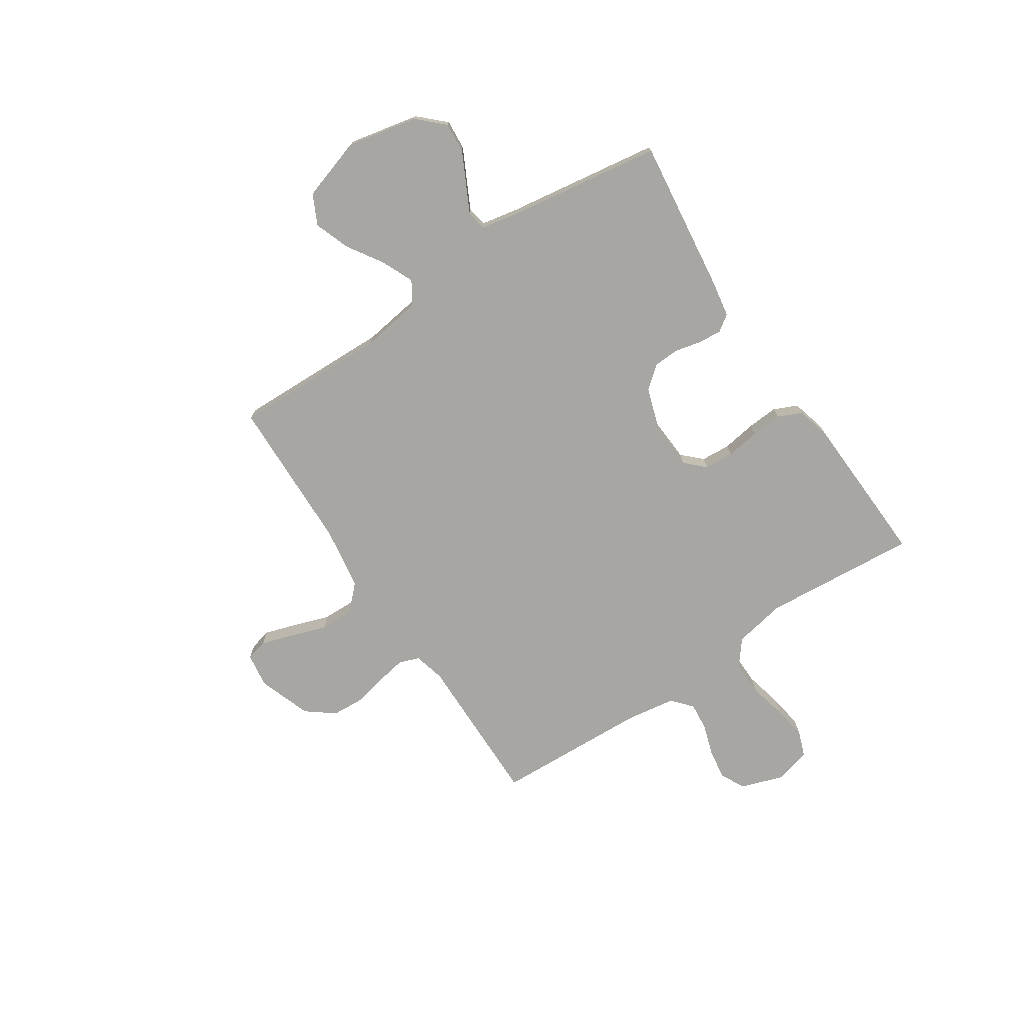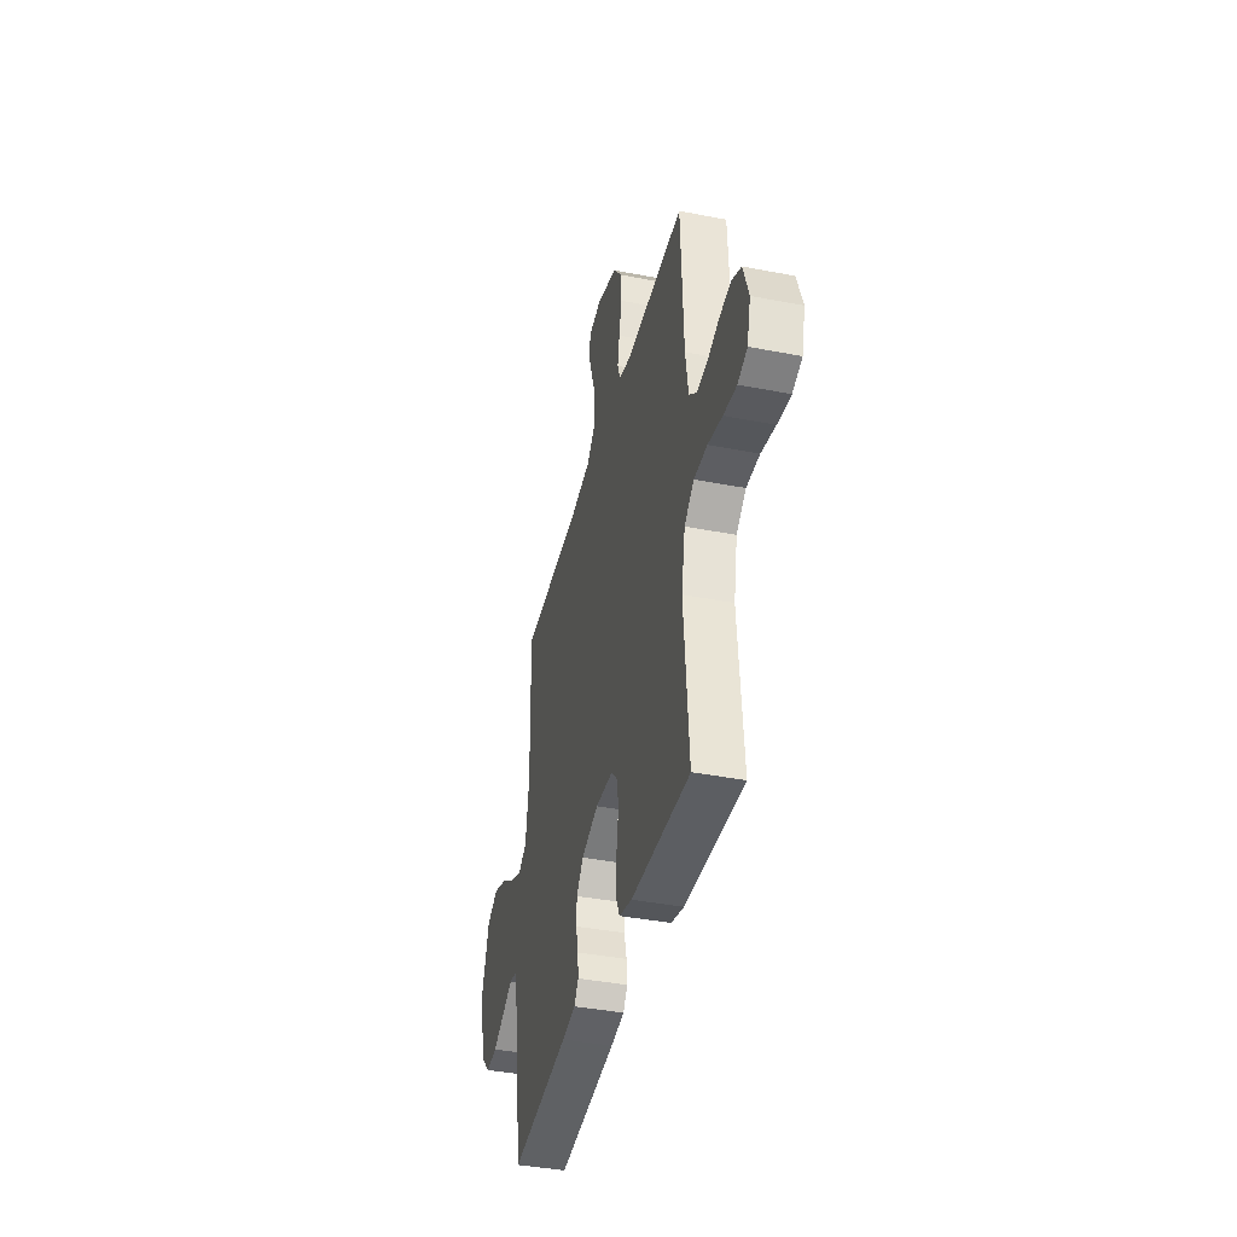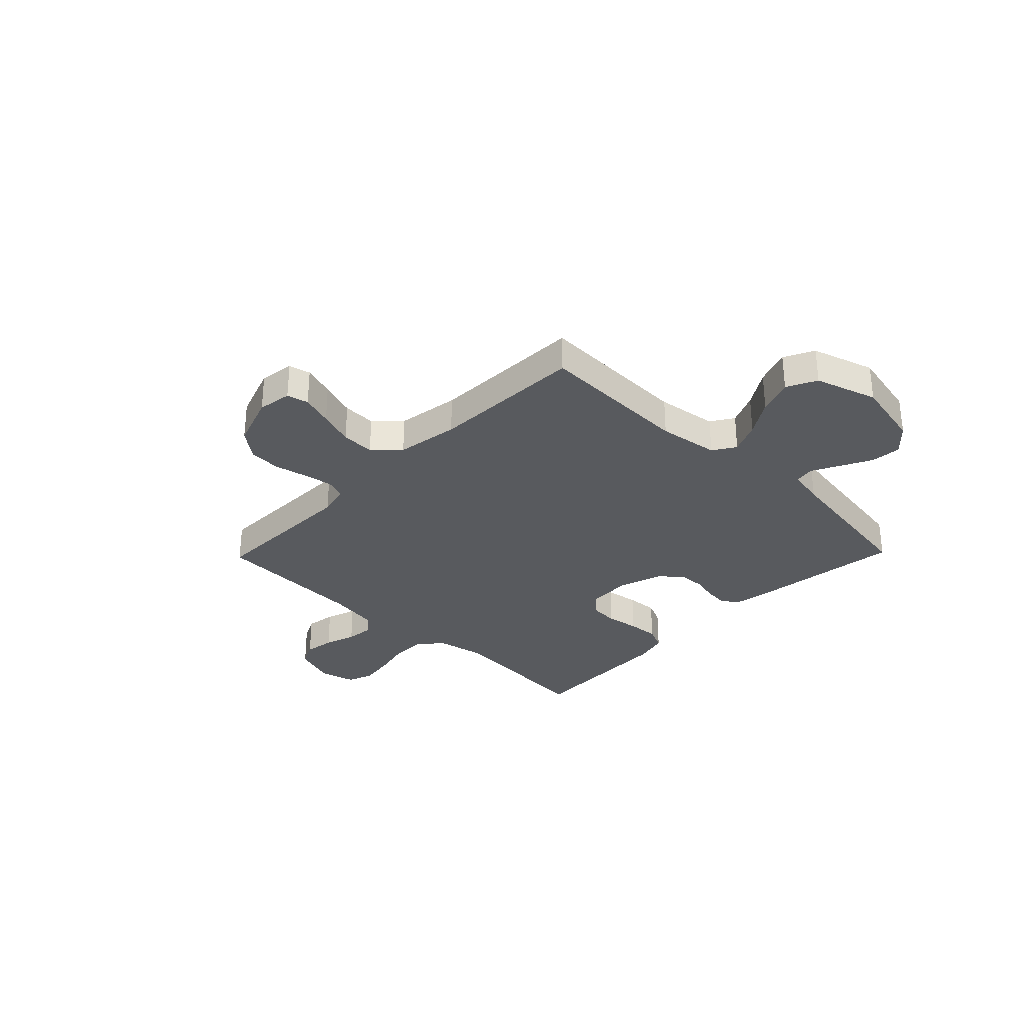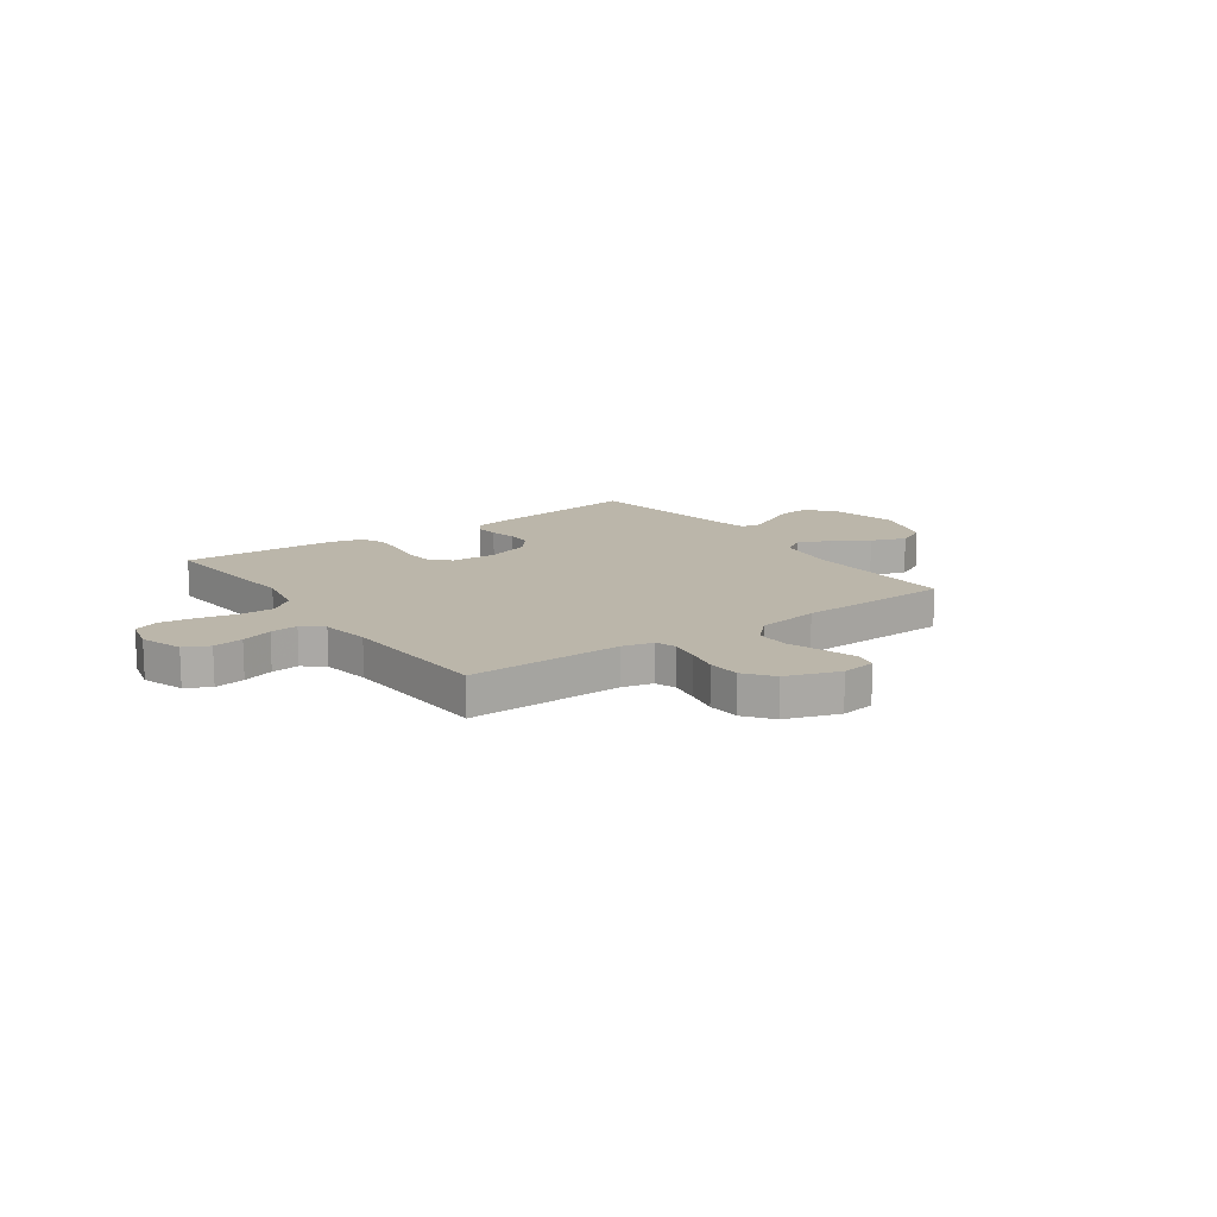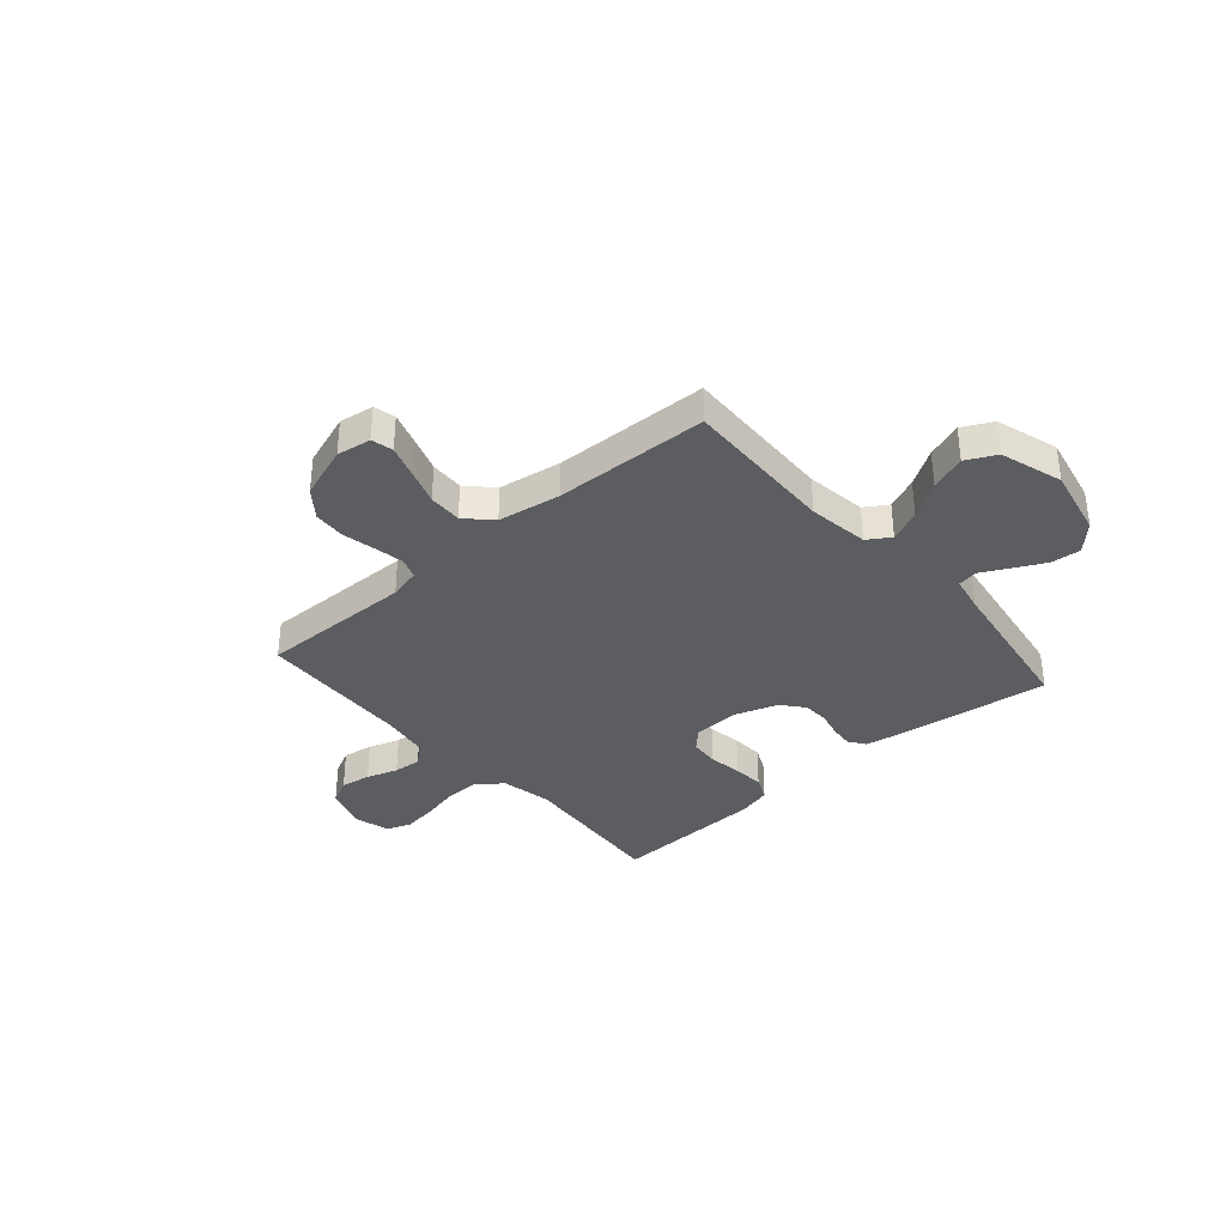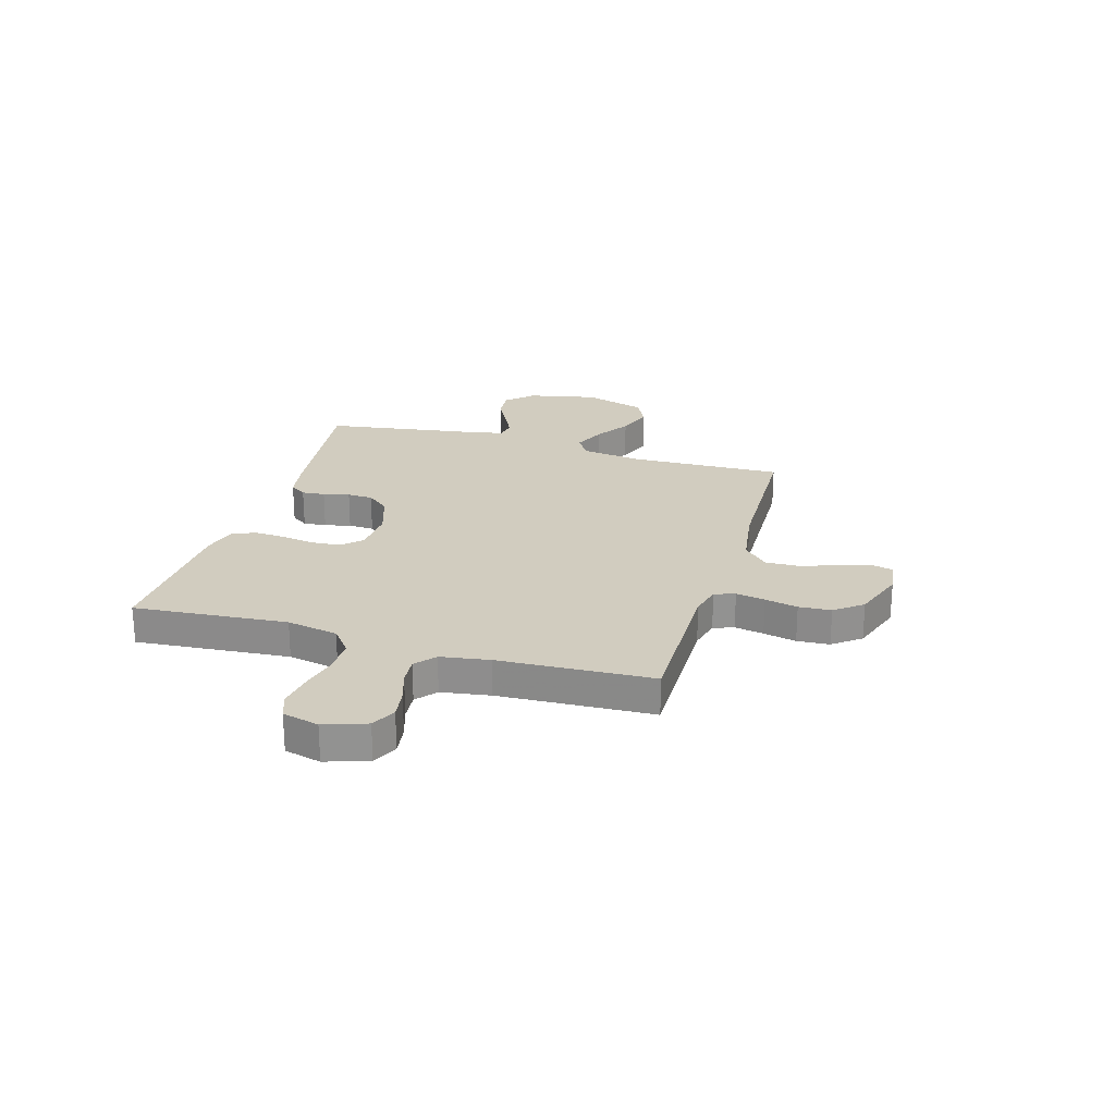
<metadata>
{"format":"obj","ext":"obj","renderer":"f3d","projection":"perspective","resolution":1024,"background":"white","views":[{"elev":-74.2,"azim":123.7,"up":"+Y"},{"elev":-39.7,"azim":-103.6,"up":"+Z"},{"elev":-31.1,"azim":45.9,"up":"+Y"},{"elev":14.0,"azim":-35.5,"up":"+Y"},{"elev":-35.5,"azim":41.0,"up":"+Y"},{"elev":24.0,"azim":-73.5,"up":"+Y"}]}
</metadata>
<code>
v 0.5 0.07 0.5
v 0.491 0.07 0.2
v 0.508 0.07 0.082
v 0.552 0.07 0.054
v 0.614 0.07 0.081
v 0.683 0.07 0.125
v 0.752 0.07 0.15
v 0.81 0.07 0.121
v 0.848 0.07 0
v 0.819 0.07 -0.136
v 0.771 0.07 -0.186
v 0.713 0.07 -0.181
v 0.652 0.07 -0.15
v 0.599 0.07 -0.123
v 0.56 0.07 -0.13
v 0.546 0.07 -0.2
v 0.5 0.07 -0.5
v 0.2 0.07 -0.462
v 0.13 0.07 -0.45
v 0.108 0.07 -0.418
v 0.112 0.07 -0.373
v 0.124 0.07 -0.322
v 0.122 0.07 -0.272
v 0.087 0.07 -0.229
v 0 0.07 -0.2
v -0.088 0.07 -0.205
v -0.124 0.07 -0.242
v -0.128 0.07 -0.299
v -0.118 0.07 -0.364
v -0.114 0.07 -0.425
v -0.135 0.07 -0.471
v -0.2 0.07 -0.488
v -0.5 0.07 -0.5
v -0.475 0.07 -0.2
v -0.494 0.07 -0.1
v -0.543 0.07 -0.061
v -0.611 0.07 -0.062
v -0.684 0.07 -0.079
v -0.751 0.07 -0.089
v -0.8 0.07 -0.071
v -0.818 0.07 0
v -0.79 0.07 0.082
v -0.742 0.07 0.106
v -0.683 0.07 0.097
v -0.622 0.07 0.077
v -0.568 0.07 0.072
v -0.529 0.07 0.105
v -0.514 0.07 0.2
v -0.5 0.07 0.5
v -0.2 0.07 0.496
v -0.139 0.07 0.511
v -0.125 0.07 0.551
v -0.135 0.07 0.608
v -0.149 0.07 0.672
v -0.145 0.07 0.735
v -0.103 0.07 0.789
v 0 0.07 0.825
v 0.067 0.07 0.815
v 0.077 0.07 0.773
v 0.057 0.07 0.711
v 0.033 0.07 0.641
v 0.031 0.07 0.576
v 0.078 0.07 0.528
v 0.2 0.07 0.509
v 0.5 0 0.5
v 0.491 0 0.2
v 0.508 0 0.082
v 0.552 0 0.054
v 0.614 0 0.081
v 0.683 0 0.125
v 0.752 0 0.15
v 0.81 0 0.121
v 0.848 0 0
v 0.819 0 -0.136
v 0.771 0 -0.186
v 0.713 0 -0.181
v 0.652 0 -0.15
v 0.599 0 -0.123
v 0.56 0 -0.13
v 0.546 0 -0.2
v 0.5 0 -0.5
v 0.2 0 -0.462
v 0.13 0 -0.45
v 0.108 0 -0.418
v 0.112 0 -0.373
v 0.124 0 -0.322
v 0.122 0 -0.272
v 0.087 0 -0.229
v 0 0 -0.2
v -0.088 0 -0.205
v -0.124 0 -0.242
v -0.128 0 -0.299
v -0.118 0 -0.364
v -0.114 0 -0.425
v -0.135 0 -0.471
v -0.2 0 -0.488
v -0.5 0 -0.5
v -0.475 0 -0.2
v -0.494 0 -0.1
v -0.543 0 -0.061
v -0.611 0 -0.062
v -0.684 0 -0.079
v -0.751 0 -0.089
v -0.8 0 -0.071
v -0.818 0 0
v -0.79 0 0.082
v -0.742 0 0.106
v -0.683 0 0.097
v -0.622 0 0.077
v -0.568 0 0.072
v -0.529 0 0.105
v -0.514 0 0.2
v -0.5 0 0.5
v -0.2 0 0.496
v -0.139 0 0.511
v -0.125 0 0.551
v -0.135 0 0.608
v -0.149 0 0.672
v -0.145 0 0.735
v -0.103 0 0.789
v 0 0 0.825
v 0.067 0 0.815
v 0.077 0 0.773
v 0.057 0 0.711
v 0.033 0 0.641
v 0.031 0 0.576
v 0.078 0 0.528
v 0.2 0 0.509
f 58 59 60 61
f 56 57 58 61
f 56 61 62
f 53 54 55 56
f 52 53 56 62
f 51 52 62 63
f 48 49 50
f 47 48 50 51
f 42 43 44 45
f 42 45 46
f 41 42 46
f 40 41 46
f 37 38 39 40
f 37 40 46
f 36 37 46 47
f 31 32 33 34
f 31 34 35
f 28 29 30 31
f 28 31 35
f 27 28 35 36
f 19 20 21 22
f 19 22 23
f 16 17 18 19
f 15 16 19 23
f 11 12 13 14
f 9 10 11 14
f 9 14 15
f 5 6 7 8
f 4 5 8 9
f 64 1 2
f 64 2 3
f 63 64 3
f 51 63 3
f 47 51 3
f 26 27 36 47
f 25 26 47 3
f 24 25 3 4
f 15 23 24
f 4 9 15 24
f 125 124 123 122
f 125 122 121 120
f 126 125 120
f 120 119 118 117
f 126 120 117 116
f 127 126 116 115
f 114 113 112
f 115 114 112 111
f 109 108 107 106
f 110 109 106
f 110 106 105
f 110 105 104
f 104 103 102 101
f 110 104 101
f 111 110 101 100
f 98 97 96 95
f 99 98 95
f 95 94 93 92
f 99 95 92
f 100 99 92 91
f 86 85 84 83
f 87 86 83
f 83 82 81 80
f 87 83 80 79
f 78 77 76 75
f 78 75 74 73
f 79 78 73
f 72 71 70 69
f 73 72 69 68
f 66 65 128
f 67 66 128
f 67 128 127
f 67 127 115
f 67 115 111
f 111 100 91 90
f 67 111 90 89
f 68 67 89 88
f 88 87 79
f 88 79 73 68
f 1 65 66 2
f 2 66 67 3
f 3 67 68 4
f 4 68 69 5
f 5 69 70 6
f 6 70 71 7
f 7 71 72 8
f 8 72 73 9
f 9 73 74 10
f 10 74 75 11
f 11 75 76 12
f 12 76 77 13
f 13 77 78 14
f 14 78 79 15
f 15 79 80 16
f 16 80 81 17
f 17 81 82 18
f 18 82 83 19
f 19 83 84 20
f 20 84 85 21
f 21 85 86 22
f 22 86 87 23
f 23 87 88 24
f 24 88 89 25
f 25 89 90 26
f 26 90 91 27
f 27 91 92 28
f 28 92 93 29
f 29 93 94 30
f 30 94 95 31
f 31 95 96 32
f 32 96 97 33
f 33 97 98 34
f 34 98 99 35
f 35 99 100 36
f 36 100 101 37
f 37 101 102 38
f 38 102 103 39
f 39 103 104 40
f 40 104 105 41
f 41 105 106 42
f 42 106 107 43
f 43 107 108 44
f 44 108 109 45
f 45 109 110 46
f 46 110 111 47
f 47 111 112 48
f 48 112 113 49
f 49 113 114 50
f 50 114 115 51
f 51 115 116 52
f 52 116 117 53
f 53 117 118 54
f 54 118 119 55
f 55 119 120 56
f 56 120 121 57
f 57 121 122 58
f 58 122 123 59
f 59 123 124 60
f 60 124 125 61
f 61 125 126 62
f 62 126 127 63
f 63 127 128 64
f 64 128 65 1

</code>
